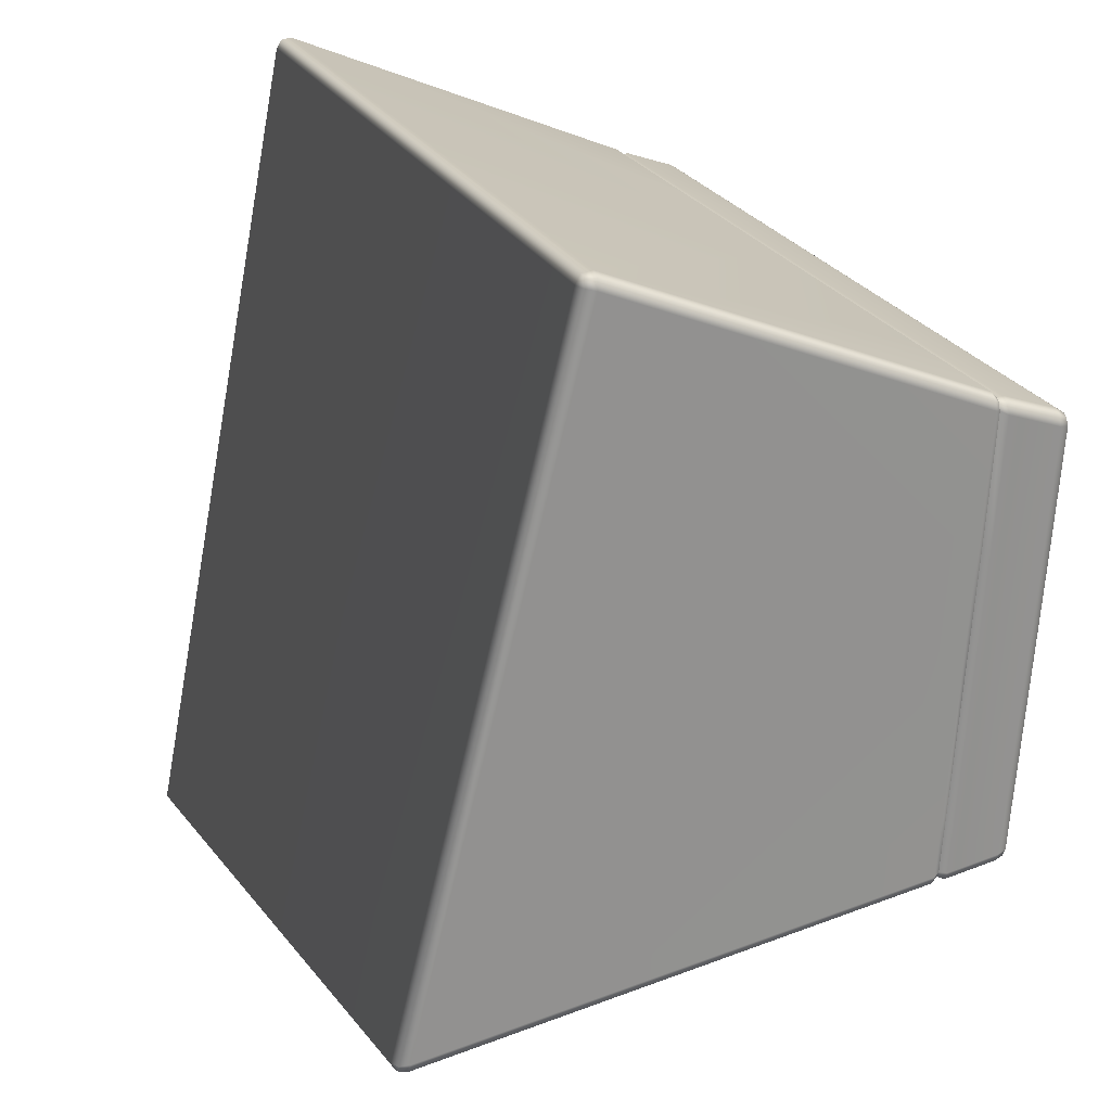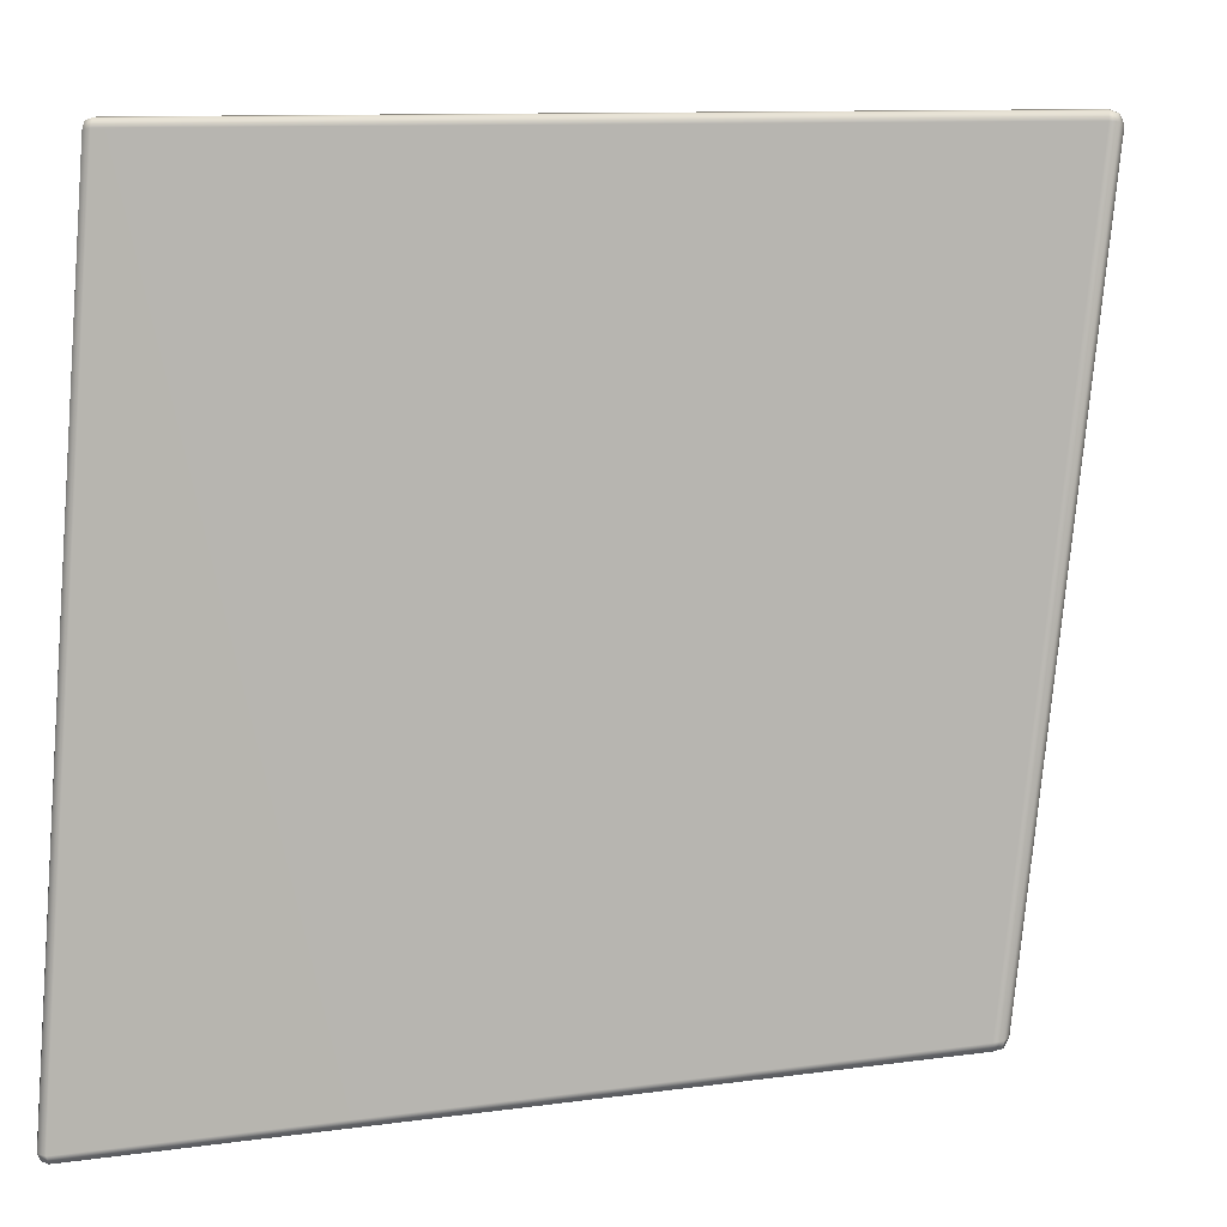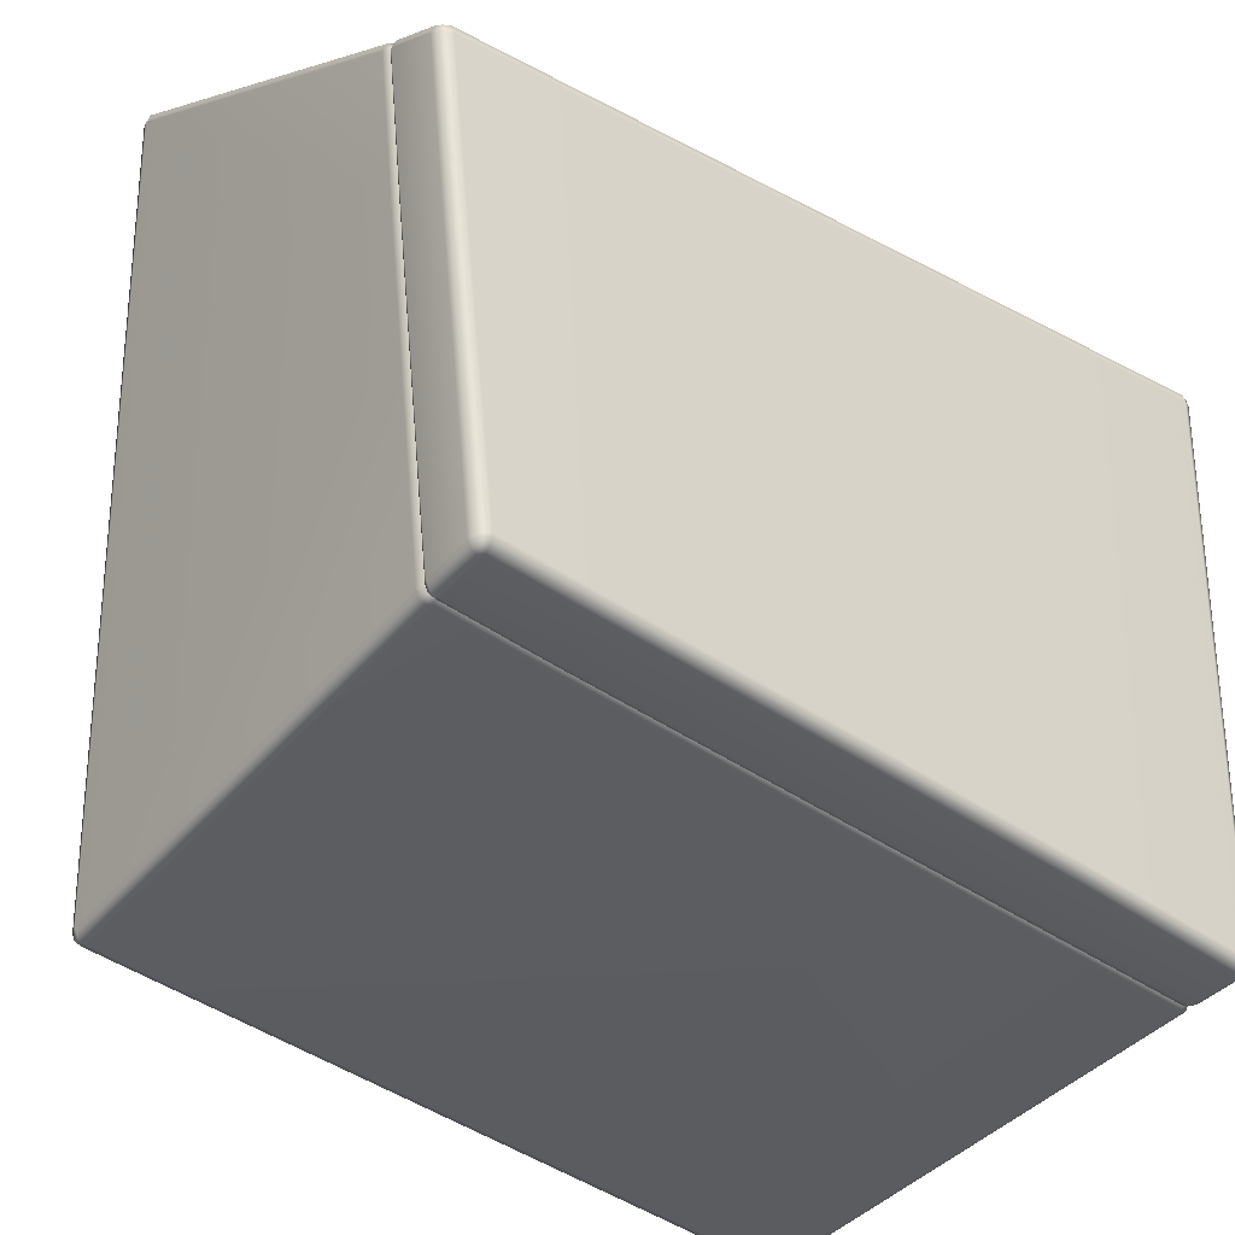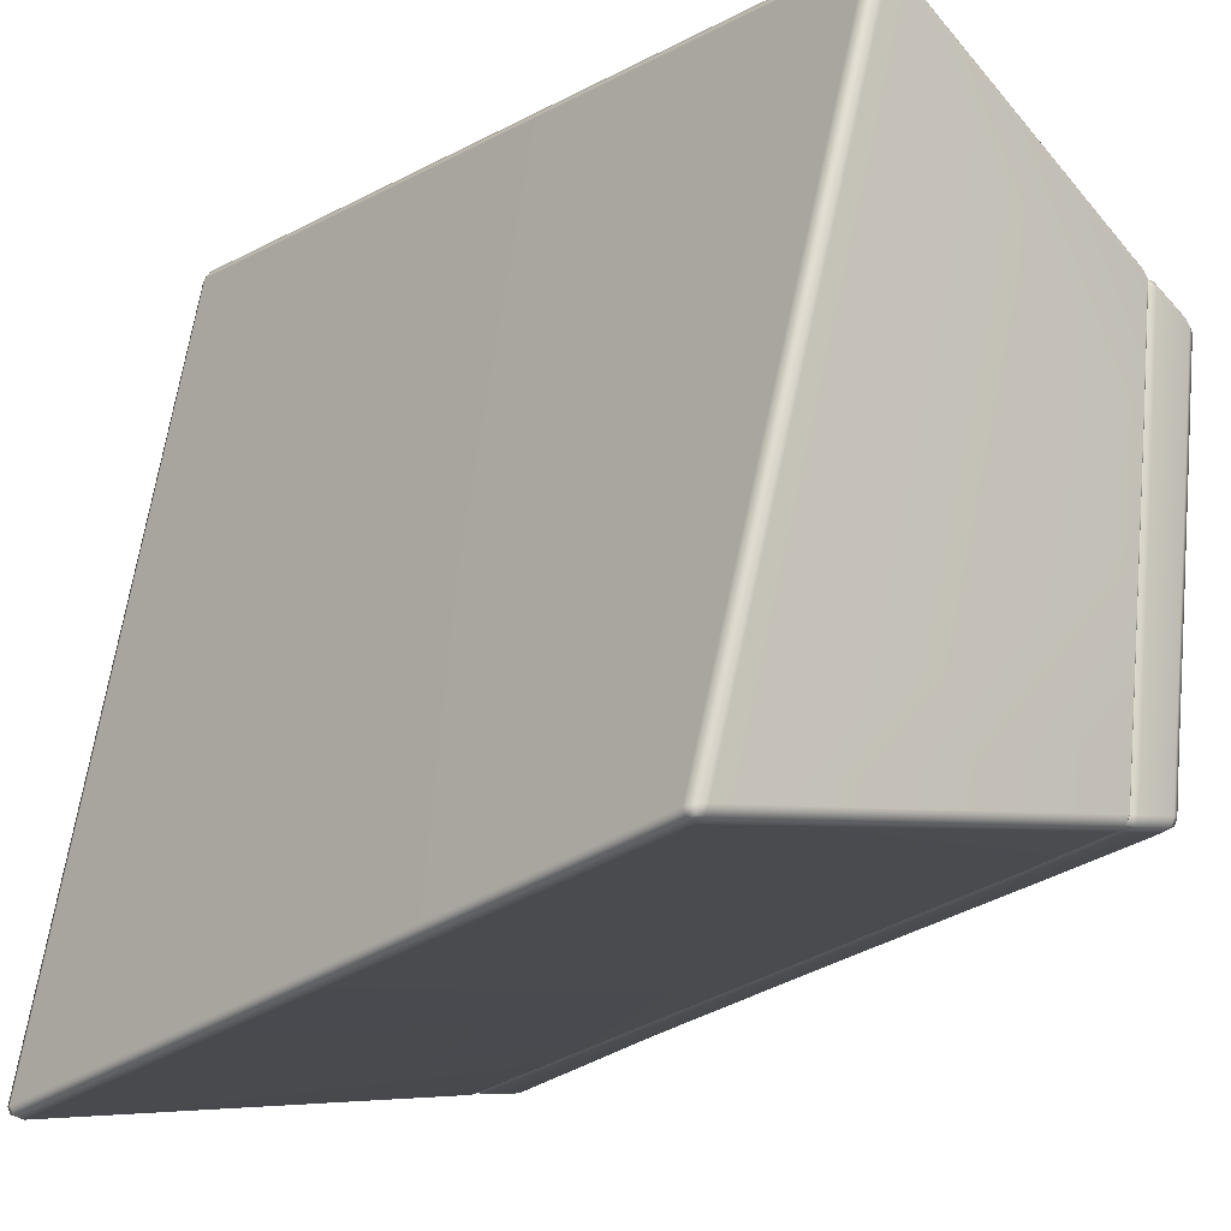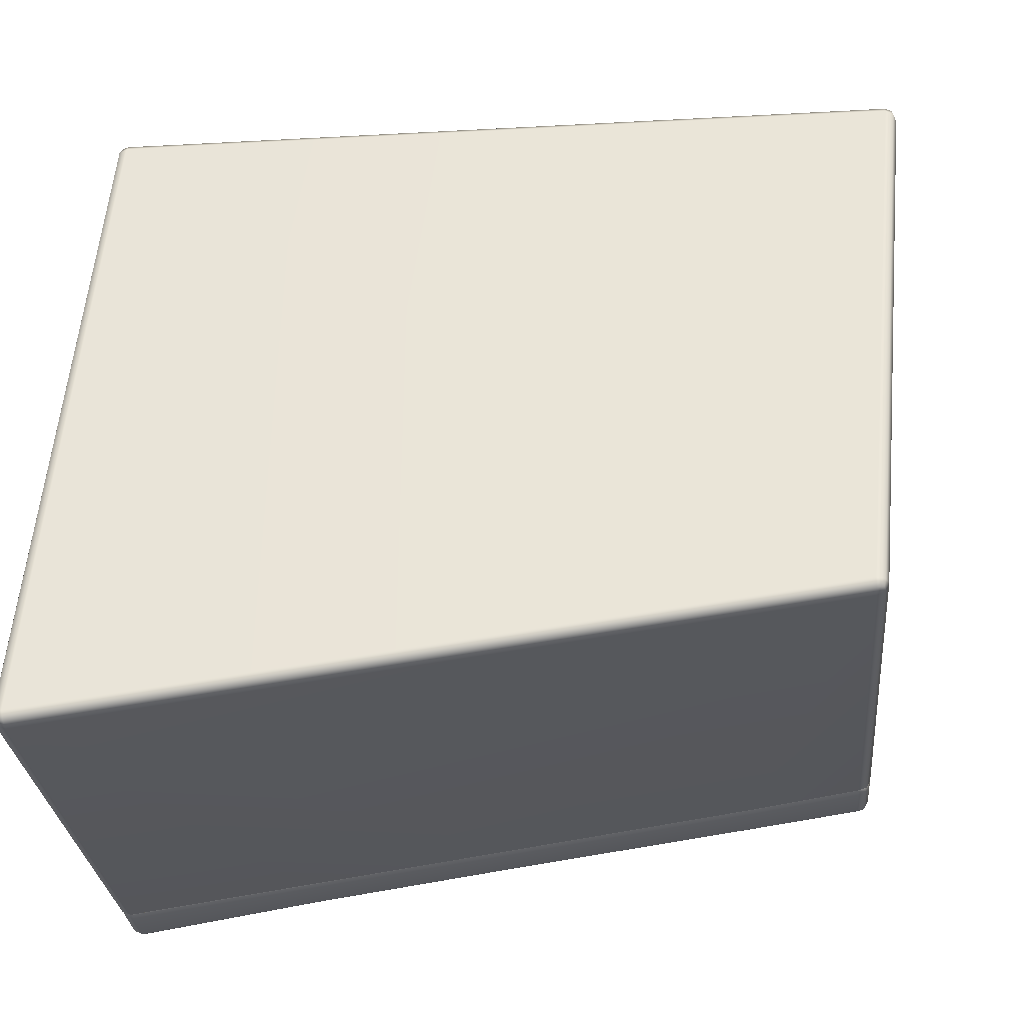
<metadata>
{"format":"obj","ext":"obj","renderer":"f3d","projection":"perspective","resolution":1024,"background":"white","views":[{"elev":23.5,"azim":69.1,"up":"+Z"},{"elev":6.4,"azim":8.7,"up":"+Z"},{"elev":-29.5,"azim":141.7,"up":"+Z"},{"elev":-19.5,"azim":44.2,"up":"+Z"},{"elev":-36.5,"azim":4.1,"up":"+Z"}]}
</metadata>
<code>
g Feature_SnowBlock_Retro_Right_Gentle_MEDIUM
v 4.921 7.211 3.153
v 5.026 7.201 3.052
v 5.007 7.187 3.137
v 4.921 7.249 3.048
v 3.299 7.211 3.147
v 4.785 7.249 1.786
v 4.89 7.201 1.786
v 3.299 7.249 3.042
v 0.07563 7.211 3.142
v 4.623 7.249 0.3287
v 4.728 7.201 0.3285
v 0.07525 7.249 3.037
v -2.539 7.211 3.141
v 3.229 7.249 1.786
v -2.54 7.249 3.036
v -4.741 7.211 3.141
v 0.05941 7.249 1.786
v 4.427 7.249 -1.385
v 4.531 7.201 -1.388
v 3.139 7.249 0.3211
v 3.041 7.249 -1.477
v 4.361 7.249 -2.009
v 4.464 7.201 -2.024
v 0.03936 7.249 0.3046
v 3.009 7.249 -2.213
v 4.352 7.203 -2.122
v 4.438 7.181 -2.112
v 3.009 7.203 -2.325
v 0.0176 7.249 -1.673
v 0.01015 7.249 -2.656
v 0.01225 7.203 -2.765
v -2.545 7.249 1.786
v -2.55 7.249 0.2905
v -2.559 7.249 -3.051
v -2.556 7.203 -3.158
v -2.557 7.249 -1.843
v -4.748 7.249 0.2787
v -4.745 7.249 1.786
v -4.754 7.249 -3.427
v -4.748 7.203 -3.532
v -4.752 7.249 -1.987
v -4.85 7.201 -3.428
v -4.83 7.181 -3.514
v -4.85 7.201 -1.987
v -4.848 7.201 0.2787
v -4.848 7.201 1.786
v -4.741 7.249 3.036
v -4.847 7.201 3.039
v -4.827 7.187 3.125
v 5.026 7.201 3.052
v 5.026 7.101 3.177
v 5.007 7.187 3.137
v 5.069 7.089 3.074
v 4.89 7.201 1.786
v 4.933 7.088 1.786
v 4.728 7.201 0.3285
v 4.771 7.087 0.3277
v 4.531 7.201 -1.388
v 4.574 7.086 -1.395
v 4.464 7.201 -2.024
v 4.506 7.085 -2.044
v 4.455 7.086 -2.146
v 4.438 7.181 -2.112
v 5.026 7.101 3.177
v 4.921 7.211 3.153
v 5.007 7.187 3.137
v 4.921 7.113 3.219
v 3.299 7.113 3.212
v 3.299 7.211 3.147
v 0.07582 7.112 3.207
v 0.07563 7.211 3.142
v -2.539 7.112 3.206
v -2.539 7.211 3.141
v -4.74 7.112 3.206
v -4.741 7.211 3.141
v -4.846 7.1 3.164
v -4.827 7.187 3.125
v -4.846 7.1 3.164
v -4.847 7.201 3.039
v -4.827 7.187 3.125
v -4.89 7.089 3.061
v -4.89 7.088 1.786
v -4.848 7.201 1.786
v -4.89 7.087 0.2781
v -4.848 7.201 0.2787
v -4.89 7.086 -1.992
v -4.85 7.201 -1.987
v -4.89 7.085 -3.439
v -4.85 7.201 -3.428
v -4.847 7.086 -3.545
v -4.83 7.181 -3.514
v 4.352 7.203 -2.122
v 4.455 7.086 -2.146
v 4.438 7.181 -2.112
v 4.347 7.088 -2.181
v 3.009 7.203 -2.325
v 3.01 7.088 -2.384
v 0.01225 7.203 -2.765
v 0.01474 7.088 -2.823
v -2.556 7.203 -3.158
v -2.552 7.088 -3.216
v -4.748 7.203 -3.532
v -4.743 7.088 -3.588
v -4.847 7.086 -3.545
v -4.83 7.181 -3.514
v 5.05 6.496 3.389
v 5.013 6.411 3.397
v 4.936 6.419 3.43
v 4.945 6.507 3.431
v 3.305 6.419 3.424
v 3.312 6.507 3.425
v 0.0785 6.507 3.42
v 0.07697 6.419 3.419
v -2.535 6.419 3.418
v -2.539 6.507 3.419
v -4.741 6.506 3.419
v -4.81 6.41 3.384
v -4.846 6.496 3.376
v -4.732 6.419 3.417
v -2.539 6.507 3.419
v -2.535 6.419 3.418
v -4.846 6.496 3.376
v -4.81 6.41 3.384
v -4.843 6.408 3.307
v -4.89 6.487 3.273
v -4.843 6.407 1.786
v -4.89 6.486 1.786
v -4.89 6.485 0.2745
v -4.843 6.406 0.2745
v -4.843 6.405 -2.038
v -4.89 6.484 -2.037
v -4.89 6.483 -3.531
v -4.809 6.402 -3.621
v -4.846 6.484 -3.637
v -4.843 6.405 -3.543
v -4.89 6.484 -2.037
v -4.843 6.405 -2.038
v -4.846 6.484 -3.637
v -4.809 6.402 -3.621
v -4.732 6.402 -3.655
v -4.741 6.486 -3.68
v -2.547 6.402 -3.324
v -2.551 6.485 -3.349
v -2.551 6.485 -3.349
v -2.547 6.402 -3.324
v 0.01397 6.401 -2.932
v 0.01531 6.485 -2.967
v 4.336 6.484 -2.293
v 4.409 6.401 -2.229
v 4.444 6.484 -2.257
v 4.33 6.401 -2.257
v 3.01 6.485 -2.513
v 3.003 6.401 -2.478
v 4.444 6.484 -2.257
v 4.409 6.401 -2.229
v 4.448 6.405 -2.154
v 4.495 6.483 -2.156
v 4.528 6.405 -1.441
v 4.574 6.484 -1.44
v 4.574 6.484 -1.44
v 4.528 6.405 -1.441
v 4.724 6.406 0.3239
v 4.771 6.485 0.3241
v 5.013 6.411 3.397
v 5.05 6.496 3.389
v 5.093 6.487 3.285
v 5.046 6.408 3.32
v 4.933 6.486 1.786
v 4.886 6.407 1.786
v 4.771 6.485 0.3241
v 4.724 6.406 0.3239
v 4.886 6.407 1.786
v 4.933 6.486 1.786
v -4.843 6.406 0.2745
v -4.89 6.485 0.2745
v -4.89 6.486 1.786
v -4.843 6.407 1.786
v 0.01531 6.485 -2.967
v 0.01397 6.401 -2.932
v 3.003 6.401 -2.478
v 3.01 6.485 -2.513
v 3.312 6.507 3.425
v 3.305 6.419 3.424
v 0.07697 6.419 3.419
v 0.0785 6.507 3.42
v 5.093 6.487 3.285
v 5.05 6.496 3.389
v 5.026 7.101 3.177
v 5.069 7.089 3.074
v 4.933 7.088 1.786
v 4.933 6.486 1.786
v 4.771 7.087 0.3277
v 4.771 6.485 0.3241
v 4.574 7.086 -1.395
v 4.574 6.484 -1.44
v 4.495 6.483 -2.156
v 4.506 7.085 -2.044
v 4.444 6.484 -2.257
v 4.455 7.086 -2.146
v 5.05 6.496 3.389
v 4.921 7.113 3.219
v 5.026 7.101 3.177
v 4.945 6.507 3.431
v 3.299 7.113 3.212
v 3.312 6.507 3.425
v 0.0785 6.507 3.42
v 0.07582 7.112 3.207
v -2.539 6.507 3.419
v -2.539 7.112 3.206
v -4.741 6.506 3.419
v -4.74 7.112 3.206
v -4.846 7.1 3.164
v -4.846 6.496 3.376
v -4.846 6.496 3.376
v -4.89 7.089 3.061
v -4.846 7.1 3.164
v -4.89 6.487 3.273
v -4.89 6.486 1.786
v -4.89 7.088 1.786
v -4.89 6.485 0.2745
v -4.89 7.087 0.2781
v -4.89 6.484 -2.037
v -4.89 7.086 -1.992
v -4.89 6.483 -3.531
v -4.89 7.085 -3.439
v -4.847 7.086 -3.545
v -4.846 6.484 -3.637
v 4.455 7.086 -2.146
v 4.336 6.484 -2.293
v 4.444 6.484 -2.257
v 4.347 7.088 -2.181
v 3.01 6.485 -2.513
v 3.01 7.088 -2.384
v 0.01474 7.088 -2.823
v 0.01531 6.485 -2.967
v -2.552 7.088 -3.216
v -2.551 6.485 -3.349
v -4.743 7.088 -3.588
v -4.741 6.486 -3.68
v -4.846 6.484 -3.637
v -4.847 7.086 -3.545
v 5.22 1.985 5.127
v 5.118 1.992 5.238
v 5.201 2.012 5.213
v 5.117 1.934 5.135
v 4.306 0.3457 -3.255
v -4.745 1.934 5.143
v -4.745 1.993 5.246
v 4.202 0.2978 -3.264
v 4.202 0.3468 -3.358
v 4.287 0.3676 -3.336
v 4.306 0.46 -3.342
v -4.847 1.985 5.135
v -4.829 2.013 5.221
v -4.742 0.02249 -4.653
v -4.846 0.07022 -4.644
v -4.735 0.07613 -4.747
v -4.824 0.09561 -4.724
v -4.842 0.1928 -4.729
v 4.202 0.4589 -3.386
v 4.442 6.331 -2.28
v -4.727 0.1995 -4.772
v -4.741 6.334 -3.707
v -4.846 6.332 -3.663
v -4.809 6.402 -3.621
v -4.732 6.402 -3.655
v -2.55 6.334 -3.376
v -2.547 6.402 -3.324
v 0.01588 6.333 -2.989
v 0.01416 6.402 -2.932
v 3.011 6.333 -2.535
v 3.004 6.401 -2.478
v 4.335 6.333 -2.315
v 4.33 6.401 -2.257
v 4.409 6.402 -2.229
v 4.306 0.3457 -3.255
v 4.306 0.46 -3.342
v 4.287 0.3676 -3.336
v 4.35 0.4614 -3.236
v 5.22 1.985 5.127
v 4.493 6.33 -2.178
v 4.442 6.331 -2.28
v 4.409 6.402 -2.229
v 4.448 6.405 -2.154
v 4.575 6.331 -1.449
v 4.528 6.406 -1.441
v 4.771 6.333 0.3234
v 4.724 6.407 0.3239
v 5.262 2.104 5.099
v 4.933 6.334 1.786
v 4.887 6.407 1.786
v 5.094 6.335 3.348
v 5.047 6.408 3.32
v 5.05 6.347 3.451
v 5.014 6.411 3.397
v 5.22 2.111 5.21
v 5.201 2.012 5.213
v 5.118 1.992 5.238
v 5.22 2.111 5.21
v 5.119 2.117 5.256
v -4.745 1.993 5.246
v 4.946 6.359 3.493
v 5.05 6.347 3.451
v 5.014 6.411 3.397
v 4.936 6.419 3.43
v 3.312 6.359 3.487
v 3.305 6.419 3.424
v 0.07888 6.359 3.482
v 0.07735 6.419 3.419
v -4.745 2.12 5.263
v -2.538 6.359 3.481
v -2.535 6.419 3.418
v -4.74 6.358 3.481
v -4.731 6.419 3.417
v -4.846 6.347 3.438
v -4.809 6.411 3.384
v -4.847 2.112 5.218
v -4.829 2.013 5.221
v -4.847 1.985 5.135
v -4.847 2.112 5.218
v -4.89 2.104 5.107
v -4.889 0.1861 -4.625
v -4.846 0.07022 -4.644
v -4.842 0.1928 -4.729
v -4.824 0.09561 -4.724
v -4.846 6.332 -3.663
v -4.89 6.335 3.335
v -4.846 6.347 3.438
v -4.809 6.411 3.384
v -4.843 6.408 3.307
v -4.89 6.334 1.786
v -4.843 6.407 1.786
v -4.89 6.333 0.2737
v -4.843 6.407 0.2745
v -4.89 6.331 -2.046
v -4.843 6.406 -2.038
v -4.89 6.33 -3.558
v -4.843 6.405 -3.543
v -4.809 6.402 -3.621
g Feature_SnowBlock_Retro_Right_Gentle_MEDIUM_0
f 3 2 1
f 2 4 1
f 5 1 4
f 4 2 6
f 2 7 6
f 8 5 4
f 4 6 8
f 9 5 8
f 6 7 10
f 7 11 10
f 12 9 8
f 13 9 12
f 6 14 8
f 6 10 14
f 8 14 12
f 15 13 12
f 16 13 15
f 14 17 12
f 12 17 15
f 18 10 11
f 19 18 11
f 10 20 14
f 14 20 17
f 21 20 10
f 18 21 10
f 22 18 19
f 23 22 19
f 20 24 17
f 24 20 21
f 25 21 18
f 22 25 18
f 26 22 23
f 25 22 26
f 27 26 23
f 28 25 26
f 29 21 25
f 29 24 21
f 30 25 28
f 30 29 25
f 31 30 28
f 17 24 32
f 17 32 15
f 33 24 29
f 24 33 32
f 34 30 31
f 35 34 31
f 36 29 30
f 36 33 29
f 34 36 30
f 32 33 37
f 37 33 36
f 15 32 38
f 38 32 37
f 39 34 35
f 40 39 35
f 41 36 34
f 39 41 34
f 41 37 36
f 42 39 40
f 39 42 41
f 43 42 40
f 42 44 41
f 41 44 37
f 44 45 37
f 38 37 45
f 46 38 45
f 47 15 38
f 47 38 46
f 47 16 15
f 48 47 46
f 16 47 48
f 49 16 48
f 52 51 50
f 51 53 50
f 50 53 54
f 53 55 54
f 54 55 56
f 55 57 56
f 58 56 57
f 59 58 57
f 60 58 59
f 61 60 59
f 60 61 62
f 63 60 62
f 66 65 64
f 65 67 64
f 68 67 65
f 69 68 65
f 70 68 69
f 71 70 69
f 72 70 71
f 73 72 71
f 74 72 73
f 75 74 73
f 76 74 75
f 77 76 75
f 80 79 78
f 79 81 78
f 81 79 82
f 79 83 82
f 82 83 84
f 83 85 84
f 86 84 85
f 87 86 85
f 88 86 87
f 89 88 87
f 90 88 89
f 91 90 89
f 94 93 92
f 93 95 92
f 96 92 95
f 97 96 95
f 98 96 97
f 99 98 97
f 100 98 99
f 101 100 99
f 102 100 101
f 103 102 101
f 102 103 104
f 105 102 104
f 108 107 106
f 109 108 106
f 110 108 109
f 111 110 109
f 114 113 112
f 115 114 112
f 118 117 116
f 117 119 116
f 116 119 120
f 119 121 120
f 124 123 122
f 125 124 122
f 124 125 126
f 125 127 126
f 130 129 128
f 131 130 128
f 134 133 132
f 133 135 132
f 132 135 136
f 135 137 136
f 140 139 138
f 141 140 138
f 142 140 141
f 143 142 141
f 146 145 144
f 147 146 144
f 150 149 148
f 149 151 148
f 148 151 152
f 151 153 152
f 156 155 154
f 157 156 154
f 158 156 157
f 159 158 157
f 162 161 160
f 163 162 160
f 166 165 164
f 167 166 164
f 166 167 168
f 167 169 168
f 172 171 170
f 173 172 170
f 176 175 174
f 177 176 174
f 180 179 178
f 181 180 178
f 184 183 182
f 185 184 182
g Feature_SnowBlock_Retro_Right_Gentle_MEDIUM_1
f 188 187 186
f 189 188 186
f 189 186 190
f 186 191 190
f 190 191 192
f 191 193 192
f 192 193 194
f 193 195 194
f 194 195 196
f 197 194 196
f 196 198 197
f 198 199 197
f 202 201 200
f 201 203 200
f 201 204 203
f 204 205 203
f 206 205 204
f 207 206 204
f 208 206 207
f 209 208 207
f 210 208 209
f 211 210 209
f 211 212 210
f 212 213 210
f 216 215 214
f 215 217 214
f 217 215 218
f 215 219 218
f 218 219 220
f 219 221 220
f 222 220 221
f 223 222 221
f 224 222 223
f 225 224 223
f 224 225 226
f 227 224 226
f 230 229 228
f 229 231 228
f 229 232 231
f 232 233 231
f 234 233 232
f 235 234 232
f 236 234 235
f 237 236 235
f 238 236 237
f 239 238 237
f 239 240 238
f 240 241 238
g Feature_SnowBlock_Retro_Right_Gentle_MEDIUM_2
f 244 243 242
f 243 245 242
f 242 245 246
f 247 245 243
f 248 247 243
f 245 249 246
f 245 247 249
f 246 249 250
f 251 246 250
f 251 250 252
f 253 247 248
f 254 253 248
f 247 255 249
f 255 247 253
f 250 249 255
f 256 255 253
f 257 255 256
f 257 250 255
f 258 257 256
f 258 259 257
f 250 260 252
f 252 260 261
f 250 257 262
f 259 262 257
f 260 250 262
f 262 259 263
f 259 264 263
f 263 264 265
f 266 263 265
f 267 263 266
f 263 267 262
f 268 267 266
f 267 269 262
f 269 267 268
f 262 269 260
f 270 269 268
f 271 269 270
f 269 271 260
f 272 271 270
f 260 271 273
f 273 271 272
f 260 273 261
f 274 273 272
f 261 273 274
f 275 261 274
f 278 277 276
f 277 279 276
f 280 276 279
f 279 277 281
f 277 282 281
f 281 282 283
f 284 281 283
f 285 281 284
f 281 285 279
f 286 285 284
f 287 285 286
f 287 279 285
f 288 287 286
f 289 280 279
f 289 279 287
f 290 287 288
f 290 289 287
f 291 290 288
f 292 290 291
f 292 289 290
f 293 292 291
f 292 293 294
f 292 294 289
f 293 295 294
f 294 296 289
f 280 289 296
f 297 280 296
f 297 299 298
f 299 300 298
f 301 298 300
f 302 300 299
f 303 302 299
f 302 303 304
f 305 302 304
f 306 302 305
f 302 306 300
f 307 306 305
f 308 306 307
f 308 300 306
f 309 308 307
f 310 301 300
f 310 300 308
f 311 308 309
f 311 310 308
f 312 311 309
f 313 311 312
f 313 310 311
f 314 313 312
f 315 313 314
f 313 315 310
f 316 315 314
f 315 317 310
f 301 310 317
f 318 301 317
f 318 320 319
f 320 321 319
f 319 321 322
f 323 319 322
f 323 322 324
f 325 323 324
f 324 322 326
f 327 321 320
f 328 327 320
f 327 328 329
f 330 327 329
f 327 330 331
f 327 331 321
f 330 332 331
f 331 333 321
f 331 332 333
f 322 321 333
f 332 334 333
f 335 333 334
f 335 322 333
f 336 335 334
f 337 322 335
f 337 335 336
f 322 337 326
f 338 337 336
f 326 337 338
f 339 326 338

</code>
